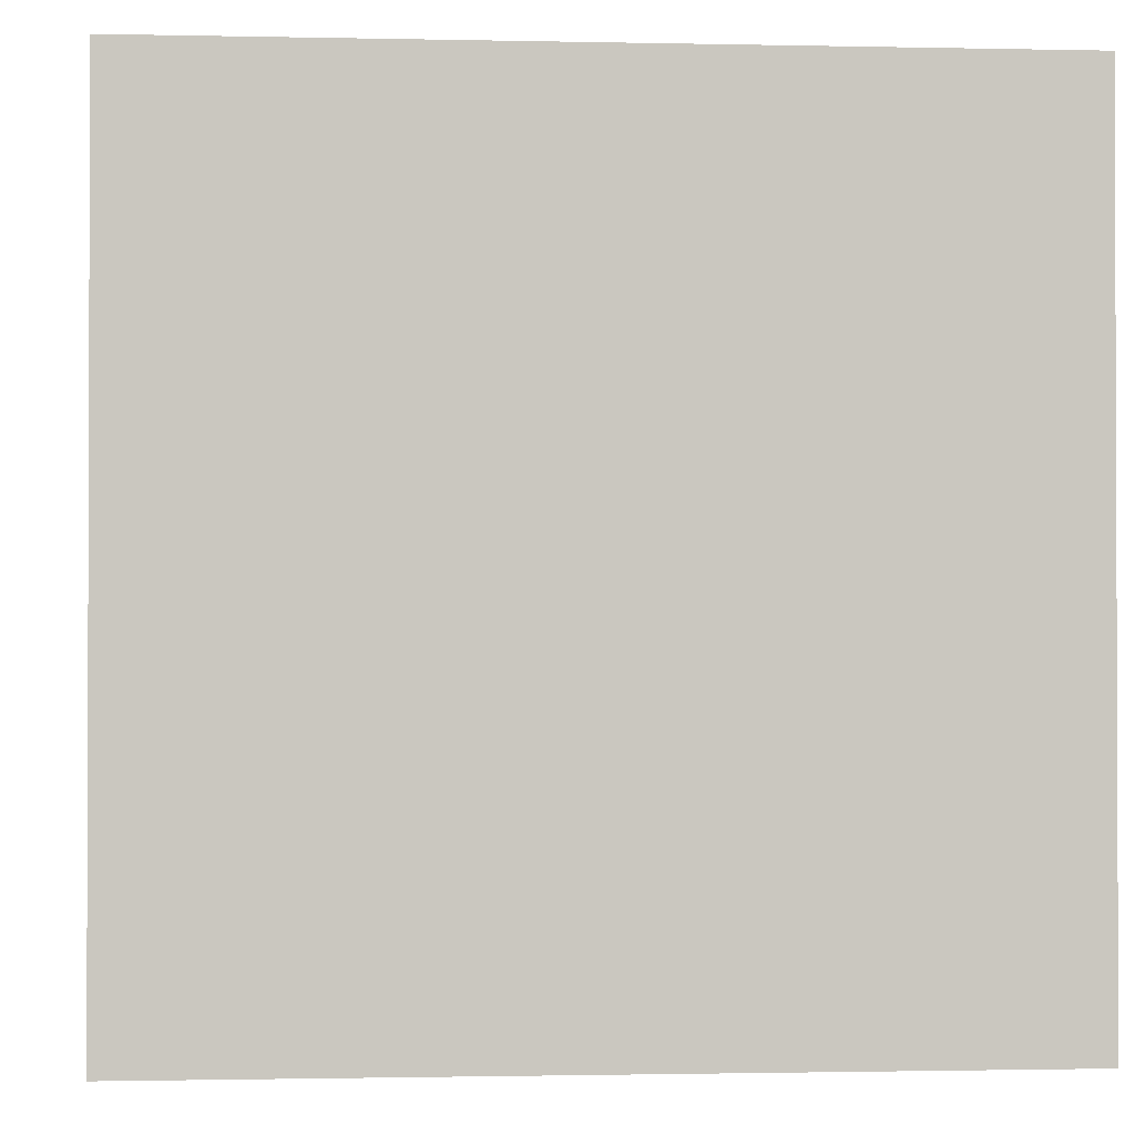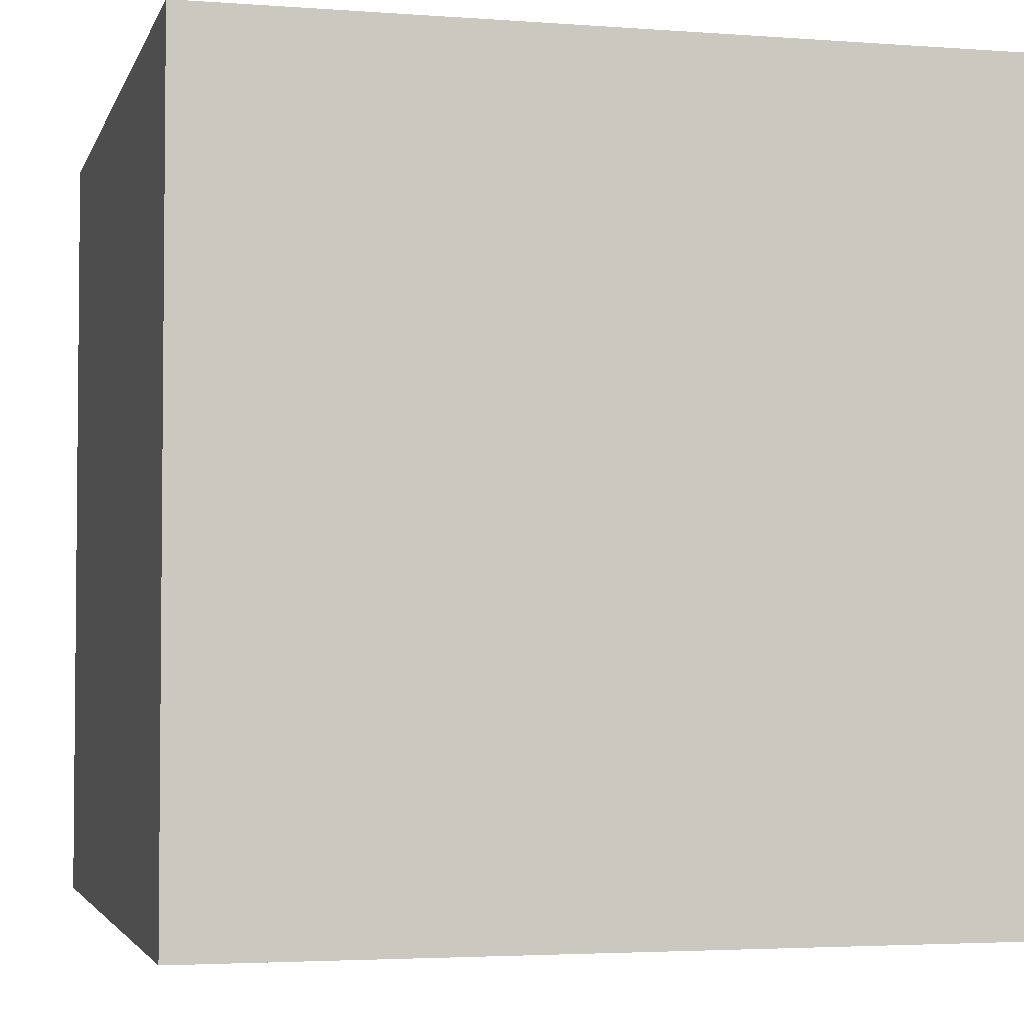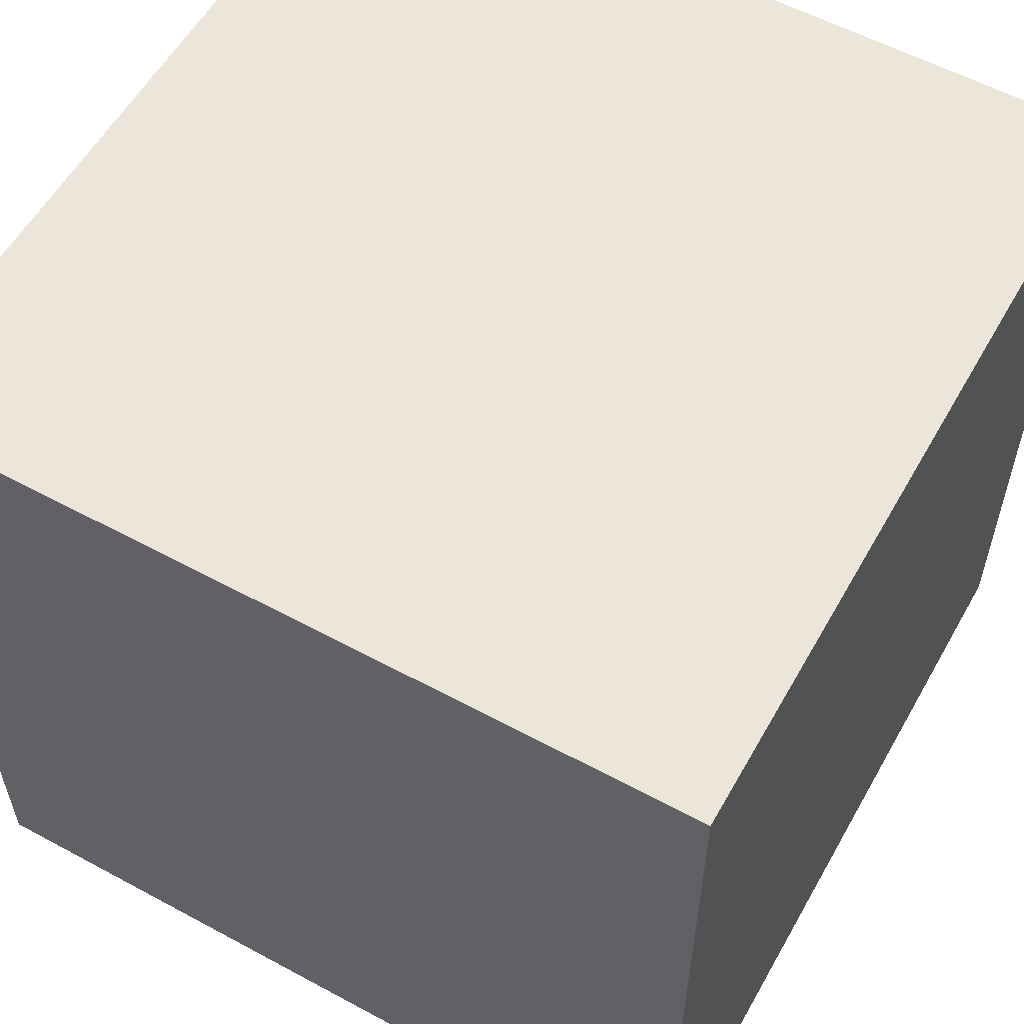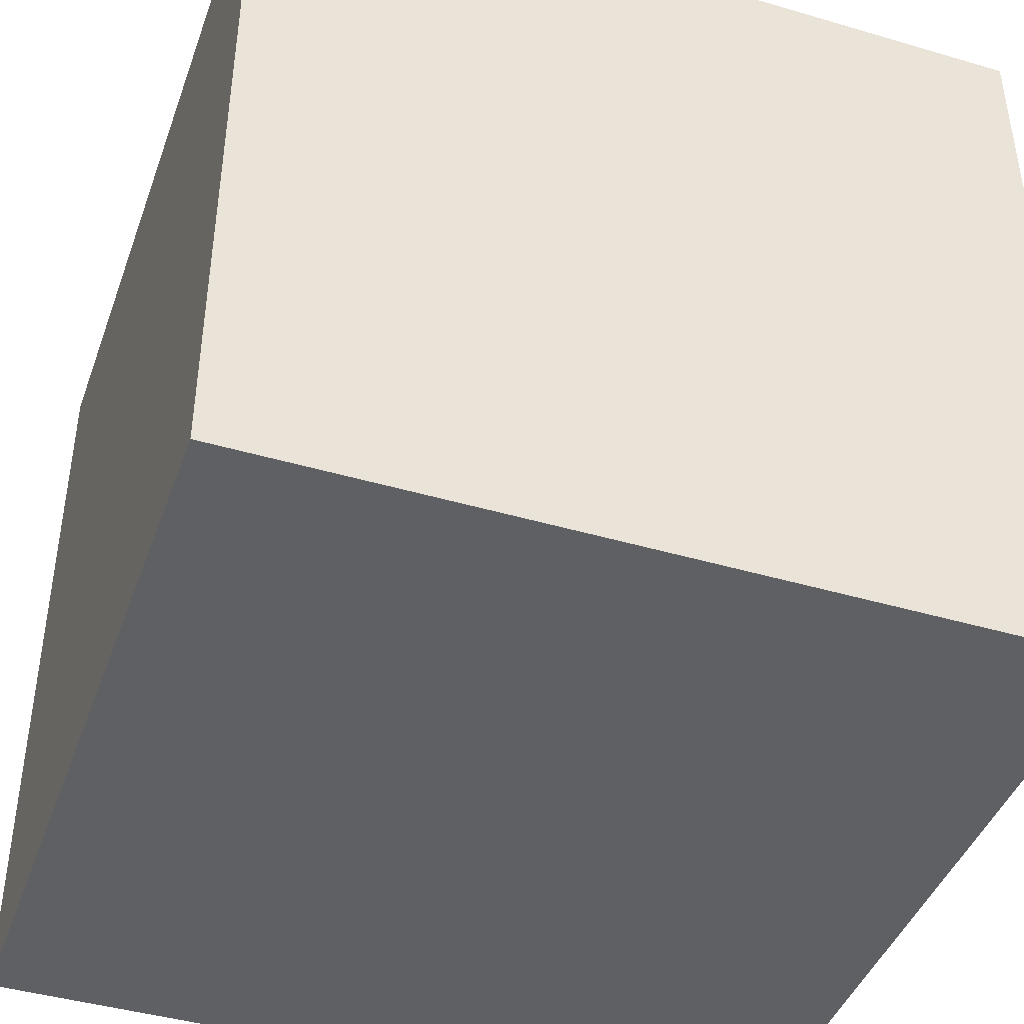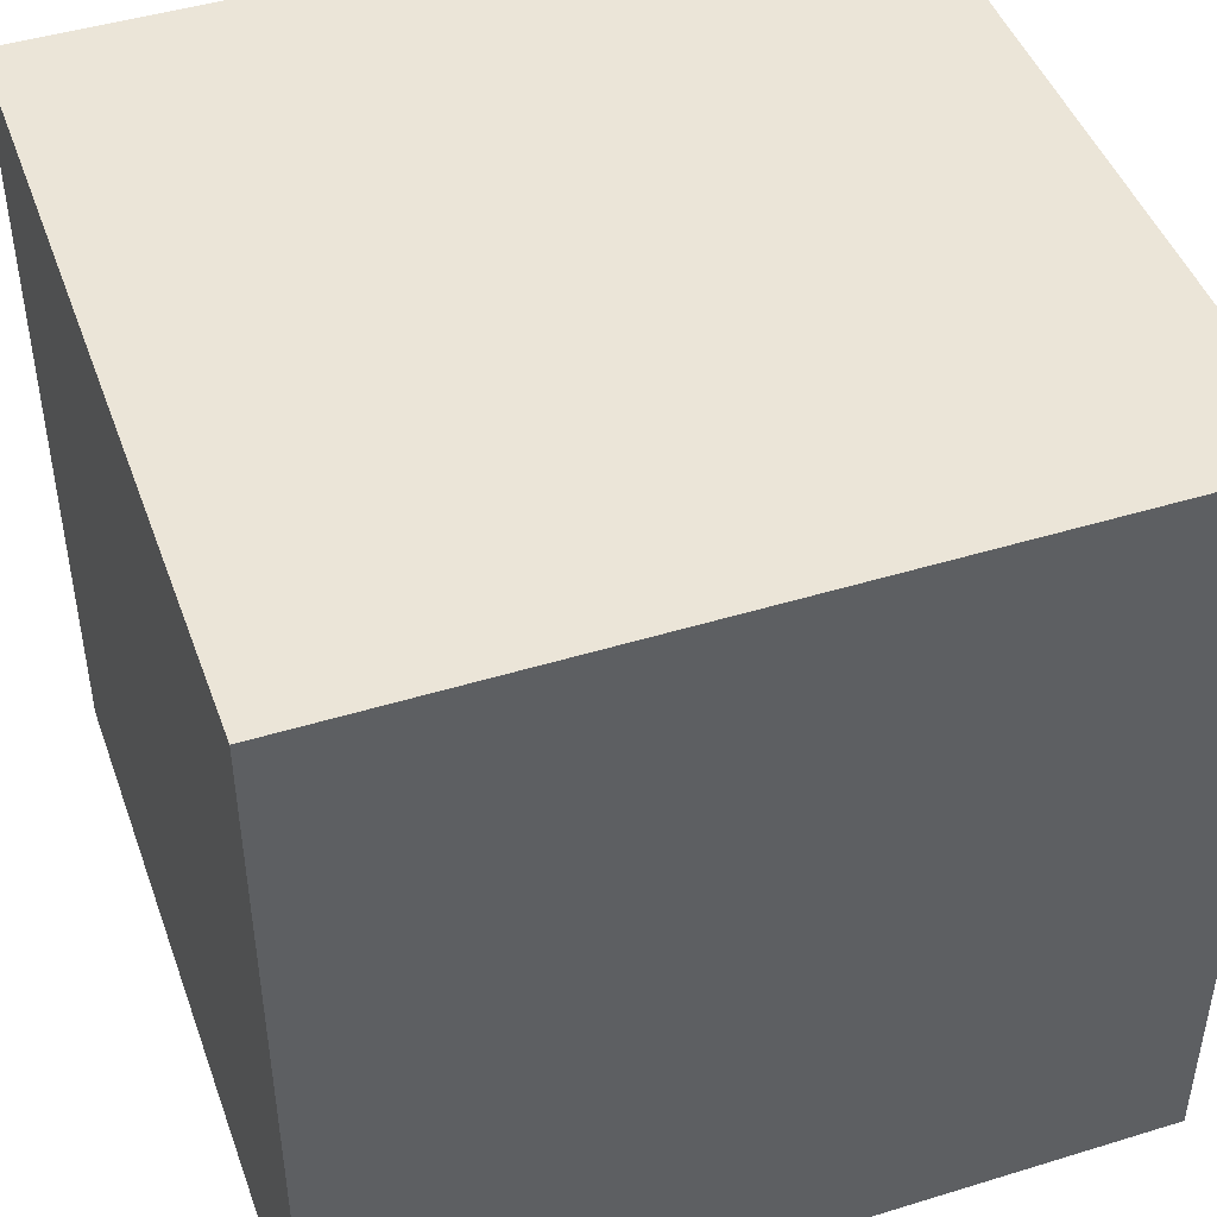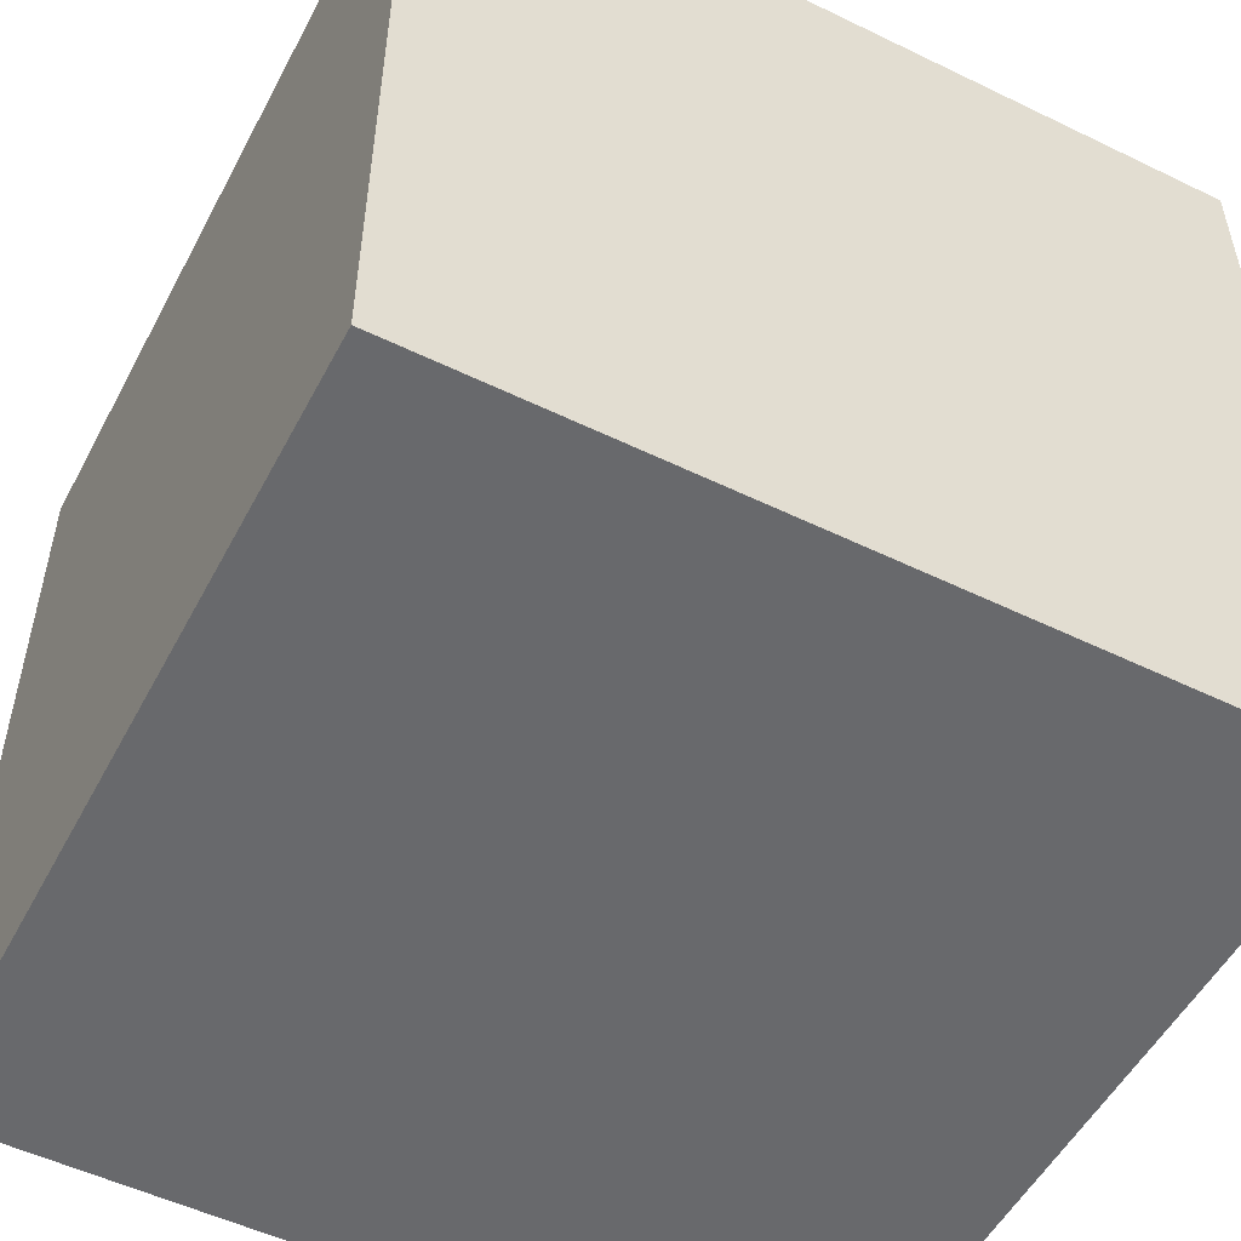
<metadata>
{"format":"obj","ext":"obj","renderer":"f3d","projection":"perspective","resolution":1024,"background":"white","views":[{"elev":-1.2,"azim":85.3,"up":"+Y"},{"elev":-3.4,"azim":-14.3,"up":"+Z"},{"elev":57.3,"azim":29.3,"up":"+Z"},{"elev":-43.1,"azim":160.8,"up":"+Y"},{"elev":45.9,"azim":-19.4,"up":"+Z"},{"elev":-52.7,"azim":62.5,"up":"+Z"}]}
</metadata>
<code>
o ForestGround02_Cube.064
v 1 -1 -1
v 1 -1 1
v -1 -1 1
v -1 -1 -1
v 1 1 -1
v 1 1 1
v -1 1 1
v -1 1 -1
v 1 0.4 -1
v 1 0.4 1
v -1 0.4 1
v -1 0.4 -1
f 1 2 3 4
f 9 1 4 12
f 3 11 12 4
f 2 10 11 3
f 1 9 10 2
f 5 8 7 6
f 9 5 6 10
f 10 6 7 11
f 11 7 8 12
f 5 9 12 8

</code>
